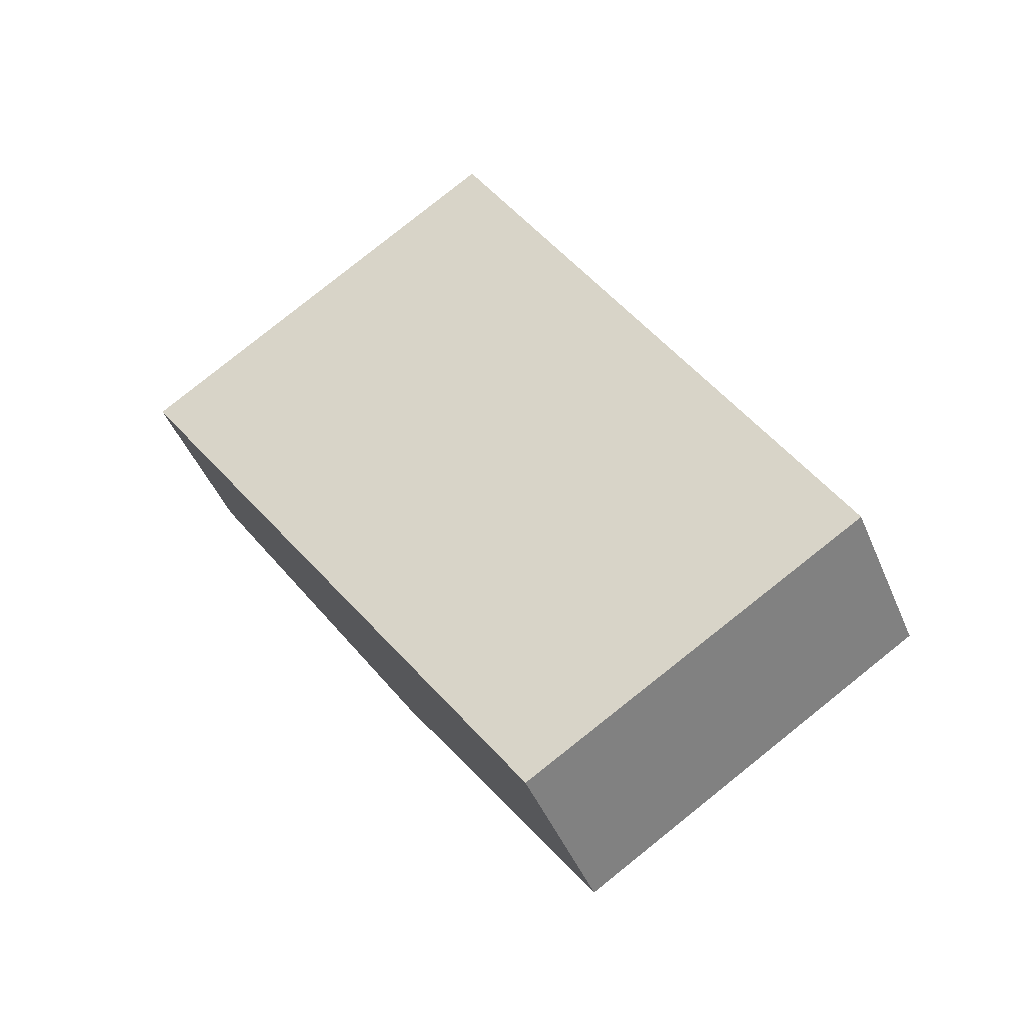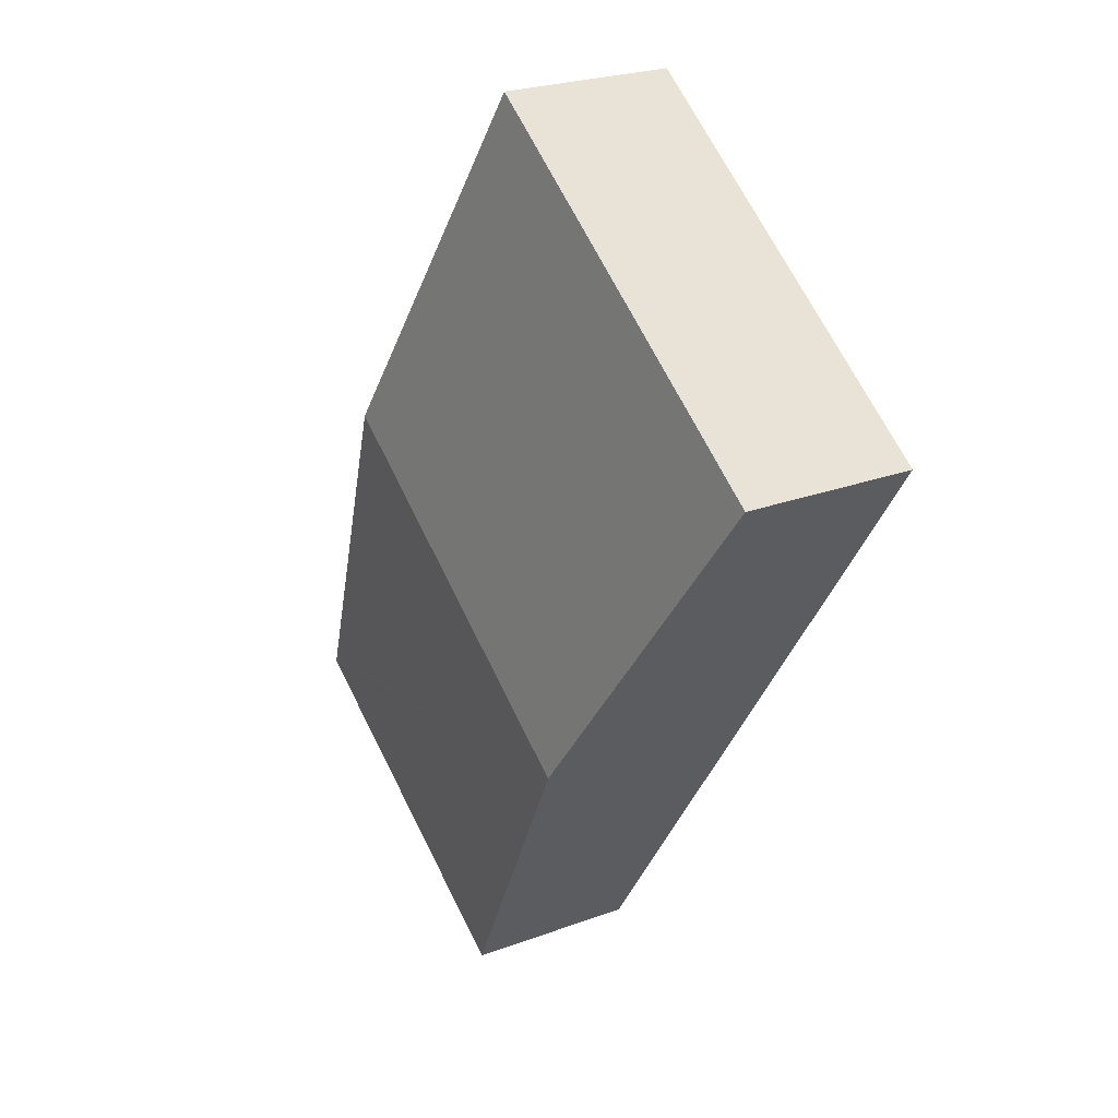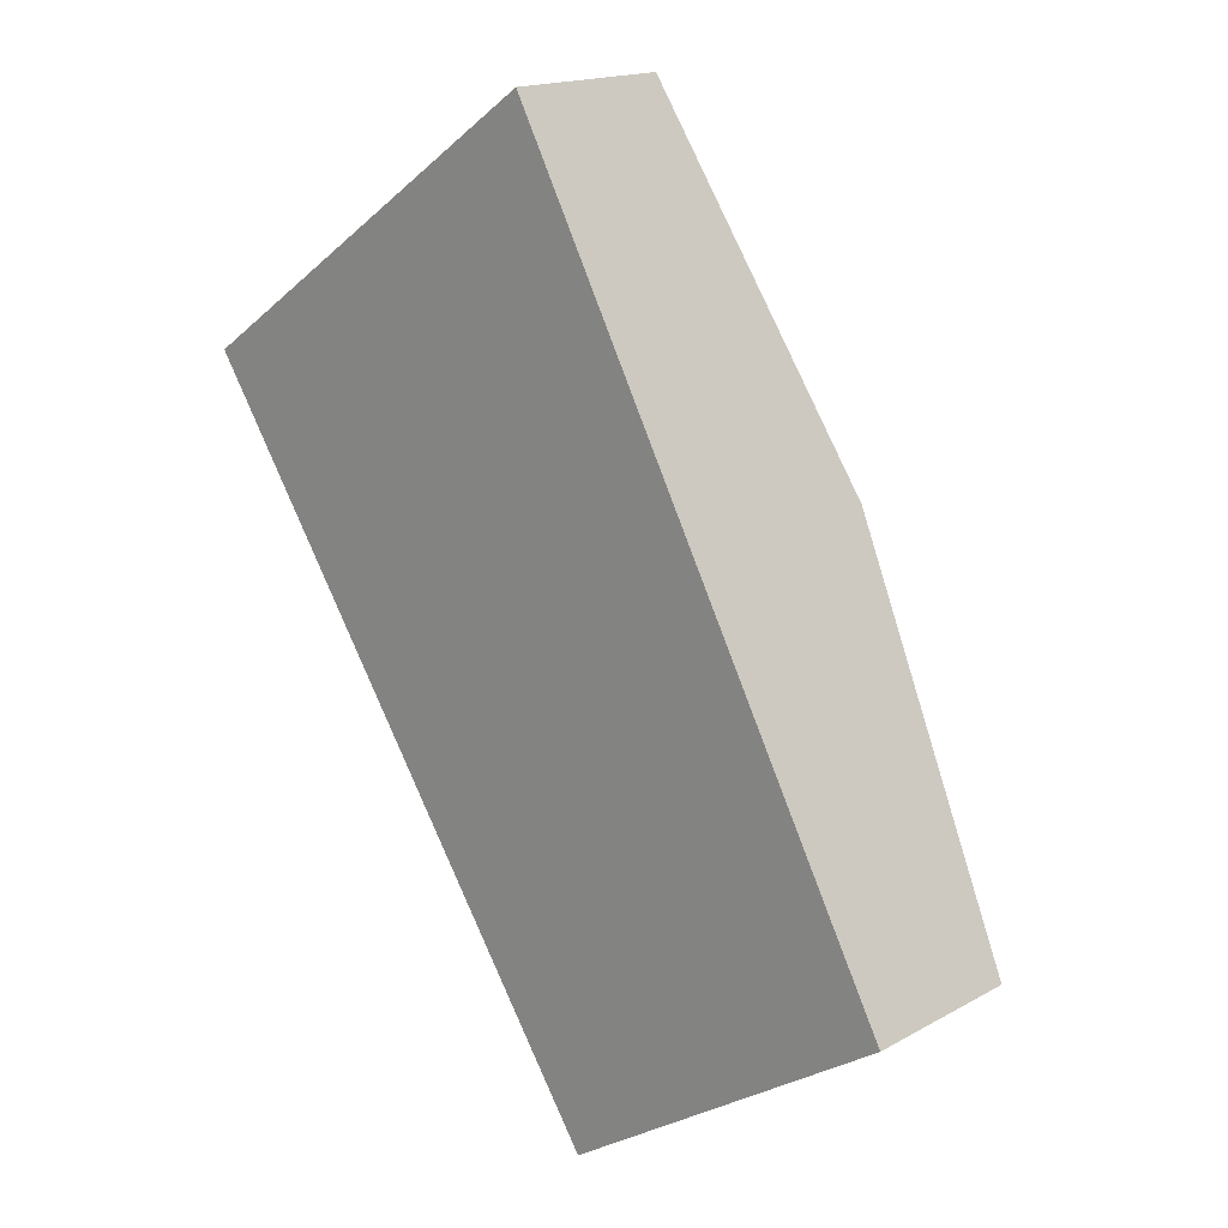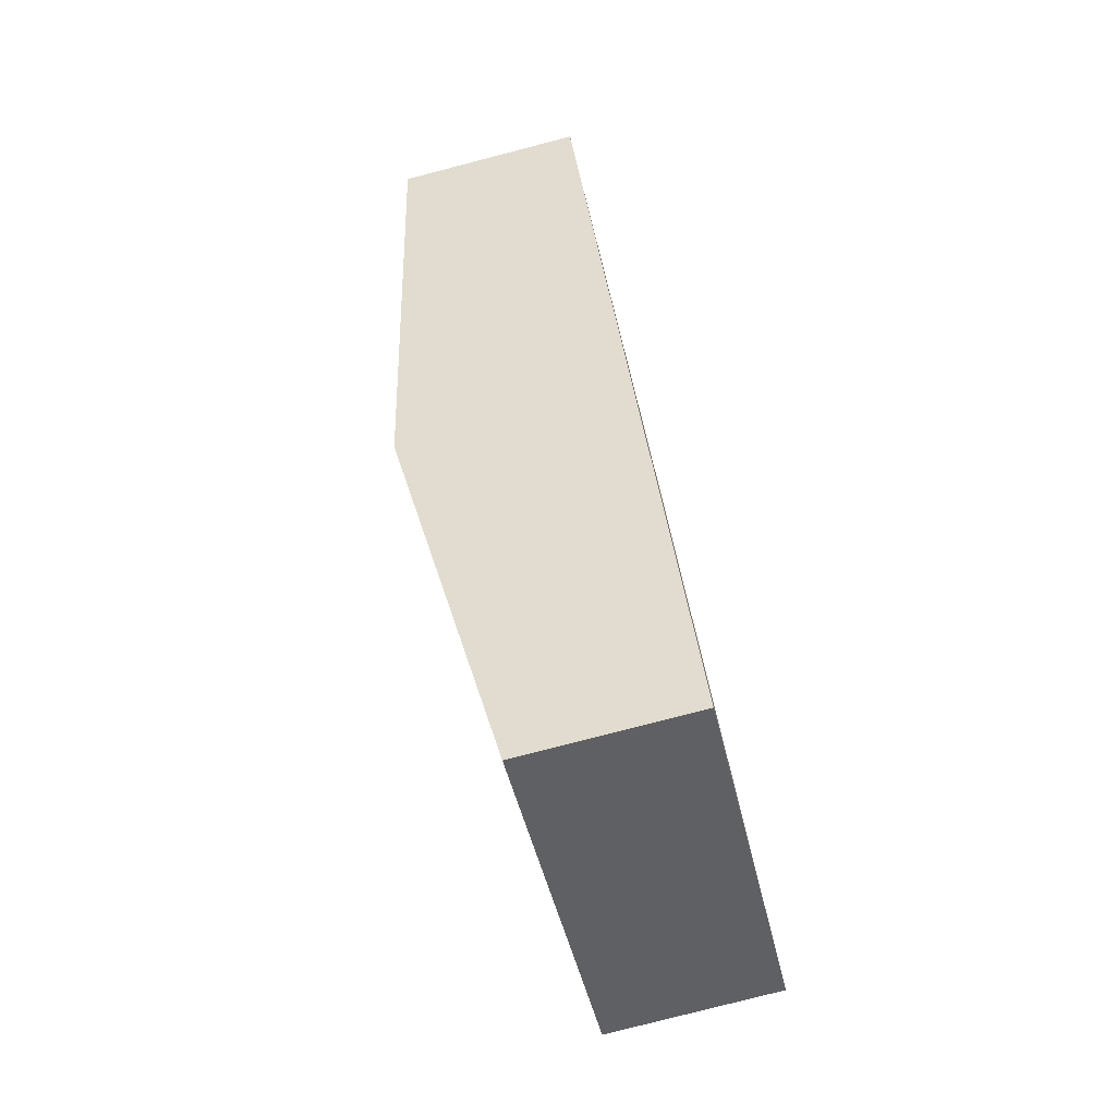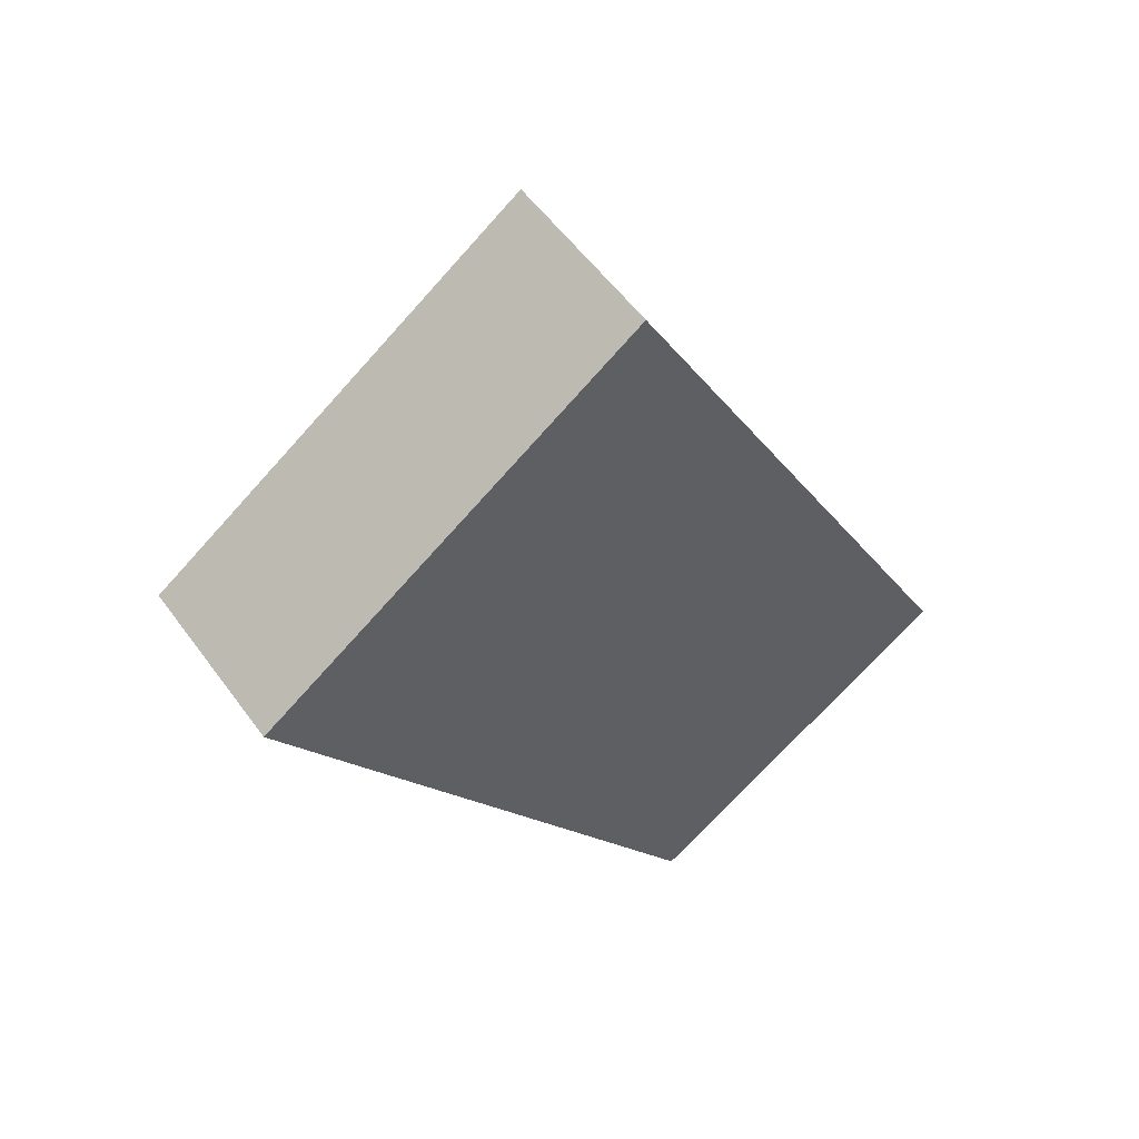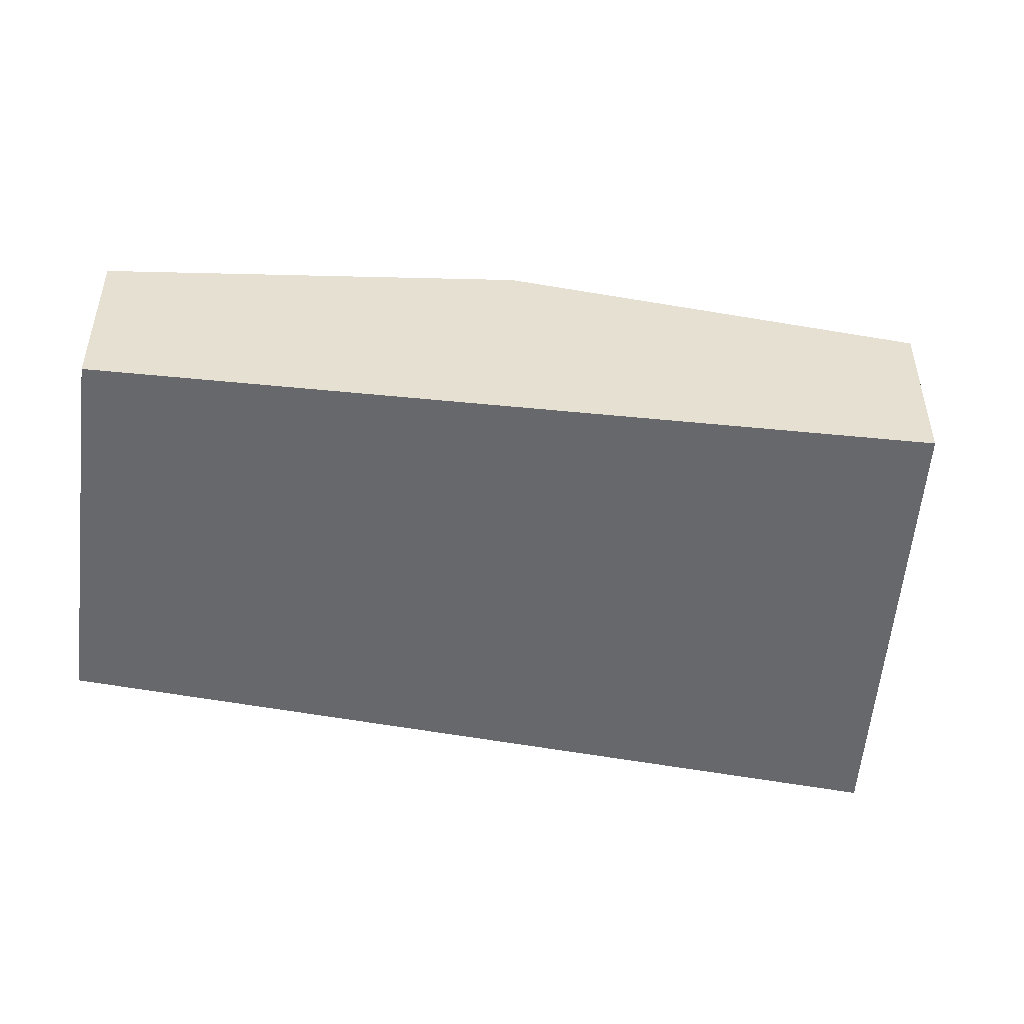
<metadata>
{"format":"obj","ext":"obj","renderer":"f3d","projection":"perspective","resolution":1024,"background":"white","views":[{"elev":-45.8,"azim":21.8,"up":"+Z"},{"elev":24.3,"azim":-121.6,"up":"+Z"},{"elev":16.8,"azim":41.9,"up":"+Z"},{"elev":-78.8,"azim":-75.5,"up":"+Z"},{"elev":54.5,"azim":-35.2,"up":"+Z"},{"elev":-52.5,"azim":-129.4,"up":"+Y"}]}
</metadata>
<code>
v  8.322 1.858 -4.981
v  2.406 2.434 -3.658
v  6.192 2.434 -1.007
v  8.351 1.85 -5.036
v  7.145 1.858 -5.805
v  4.8 1.874 -7.3
v  0.957 2.095 -1.456
v  0 1.871 1.146e-16
v  0.129 1.871 0.09
v  2.42 1.871 1.694
v  4.745 2.042 1.694
v  4.111 1.871 2.878
v  0 0 0
v  0.129 -5.511e-18 0.09
v  2.42 -1.037e-16 1.694
v  4.111 -1.762e-16 2.878
v  4.745 -1.037e-16 1.694
v  6.192 6.166e-17 -1.007
v  8.322 3.05e-16 -4.981
v  8.351 3.084e-16 -5.036
v  7.145 3.555e-16 -5.805
v  4.8 4.47e-16 -7.3
v  2.406 2.24e-16 -3.658
v  0.957 8.915e-17 -1.456
g defaultobject
f 1 2 3
f 2 1 4
f 2 4 5
f 2 5 6
f 7 3 2
f 3 7 8
f 3 8 9
f 3 9 10
f 3 10 11
f 11 10 12
f 13 9 8
f 9 13 10
f 10 13 14
f 10 14 15
f 10 15 12
f 12 15 16
f 16 11 12
f 11 16 17
f 11 17 3
f 3 17 18
f 3 18 1
f 1 18 19
f 1 19 4
f 4 19 20
f 20 5 4
f 5 20 6
f 6 20 21
f 6 21 22
f 22 2 6
f 2 22 23
f 2 23 7
f 7 23 24
f 7 24 8
f 8 24 13
f 19 21 20
f 21 19 18
f 21 18 22
f 22 18 17
f 22 17 23
f 23 17 16
f 23 16 15
f 23 15 24
f 24 15 14
f 24 14 13

</code>
